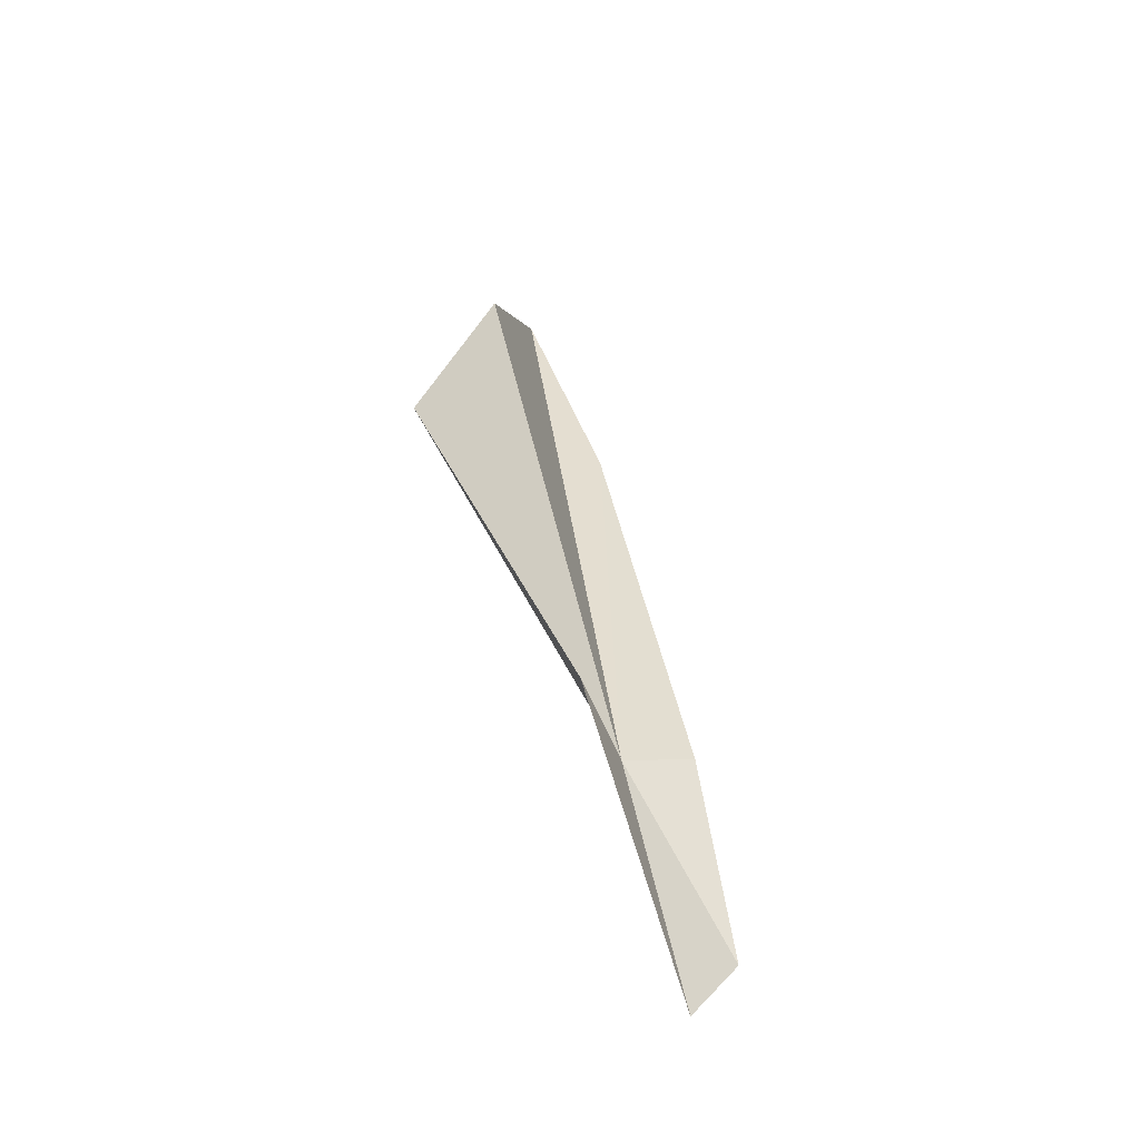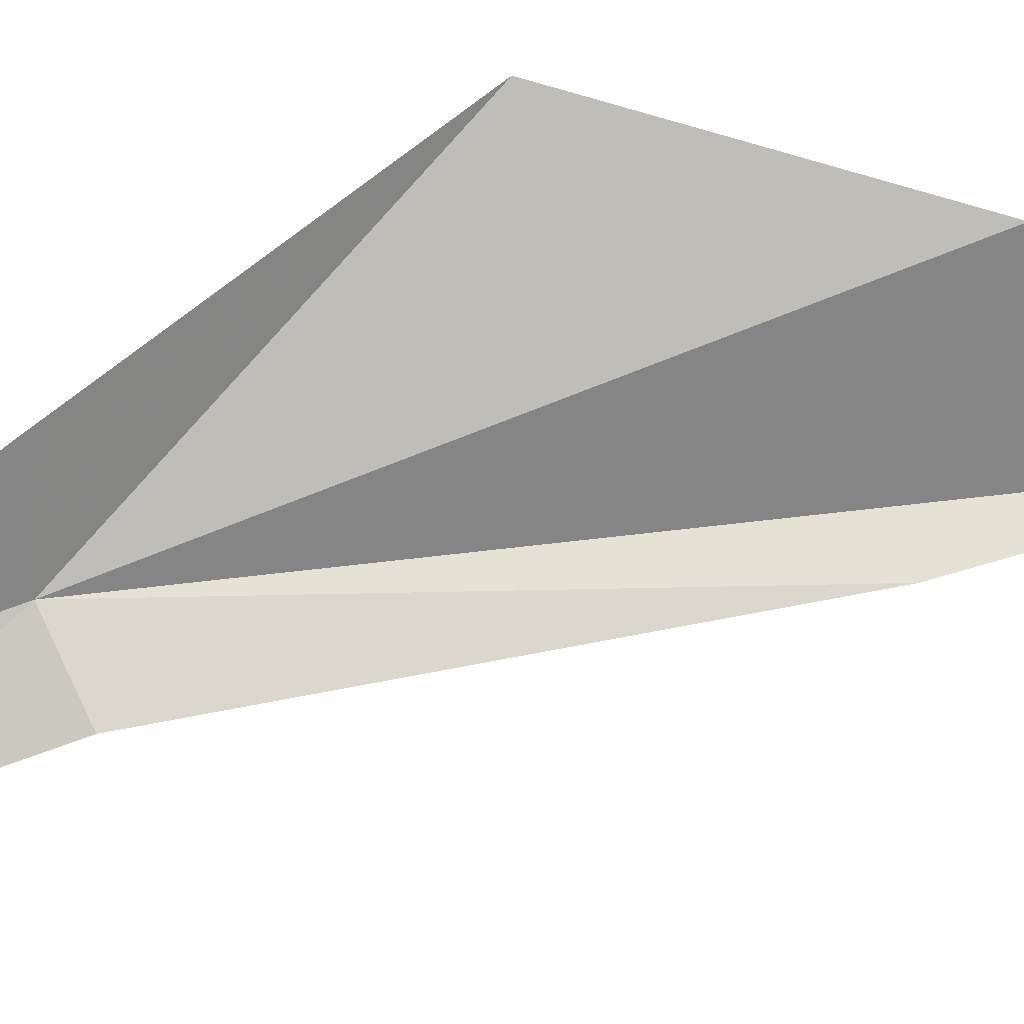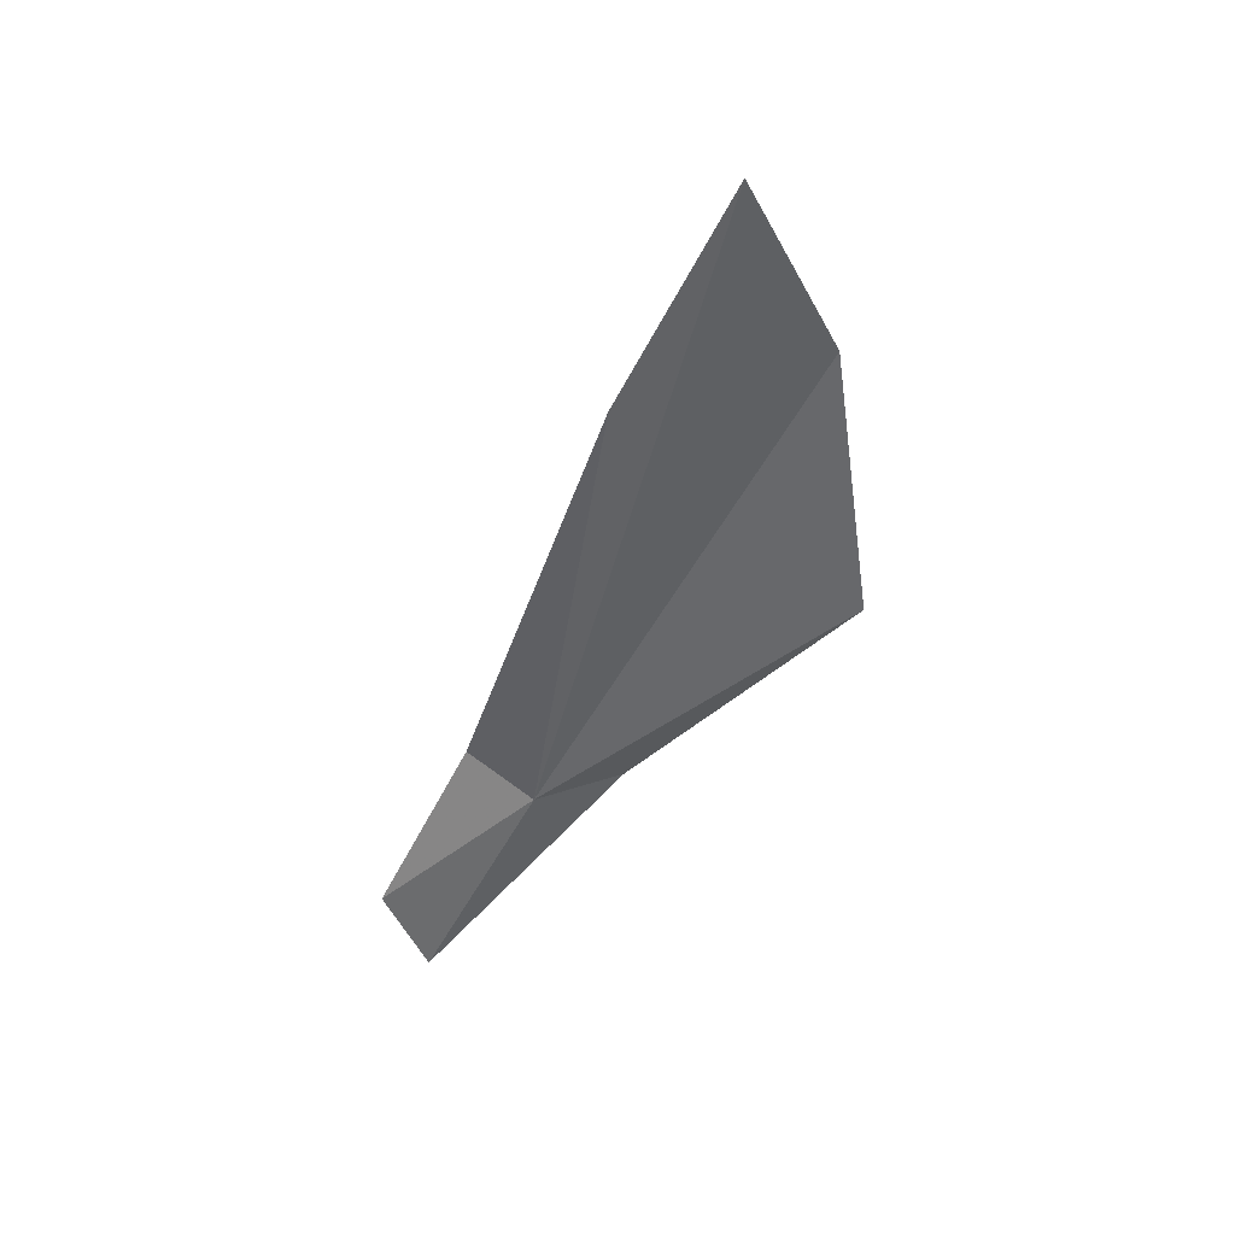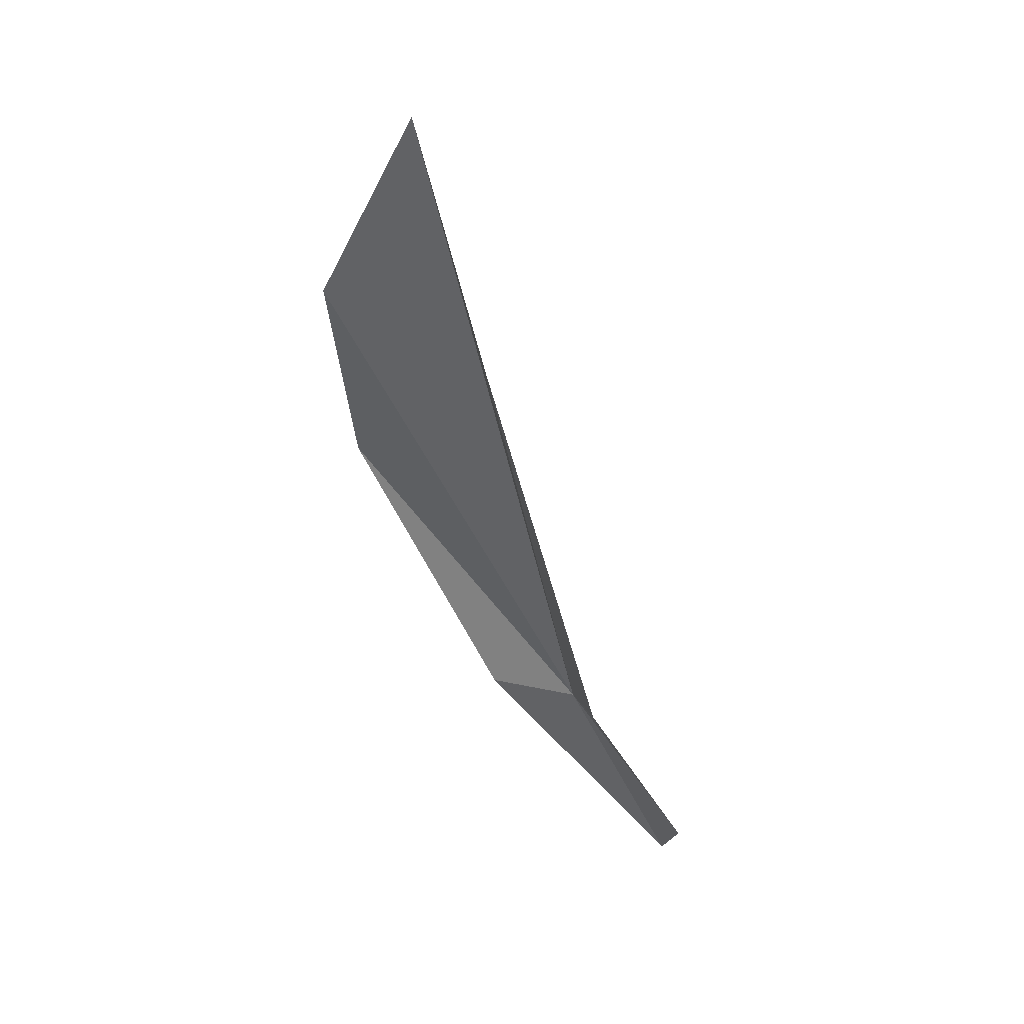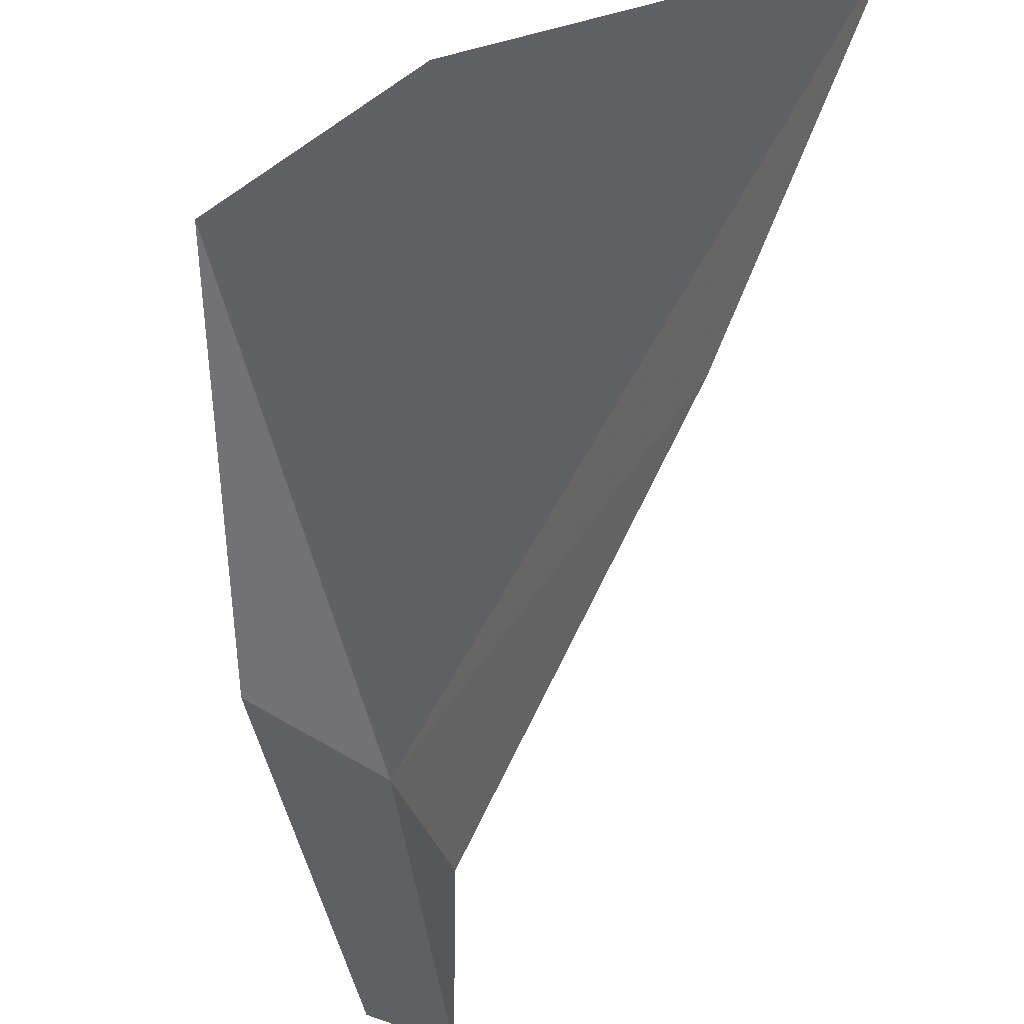
<metadata>
{"format":"obj","ext":"obj","renderer":"f3d","projection":"perspective","resolution":1024,"background":"white","views":[{"elev":-65.4,"azim":-91.0,"up":"+Z"},{"elev":-39.2,"azim":-102.3,"up":"+Y"},{"elev":49.7,"azim":130.1,"up":"+Z"},{"elev":43.5,"azim":0.6,"up":"+Z"},{"elev":-28.6,"azim":-32.4,"up":"+Y"}]}
</metadata>
<code>
v -58.14 76.28 -39.58
v -51.62 71.02 -46.33
v -52.25 73.45 -50.96
v -62.94 78.29 -40.57
v -71.29 86.44 -28.71
v -66.81 81.17 -2.339
v -63.22 77.08 -15.14
v -57.06 72.72 -37.44
v -72.13 83.02 -14.32
f 1 3 2
f 1 5 4
f 1 7 6
f 1 2 8
f 1 8 7
f 1 9 5
f 1 6 9
f 1 4 3

</code>
